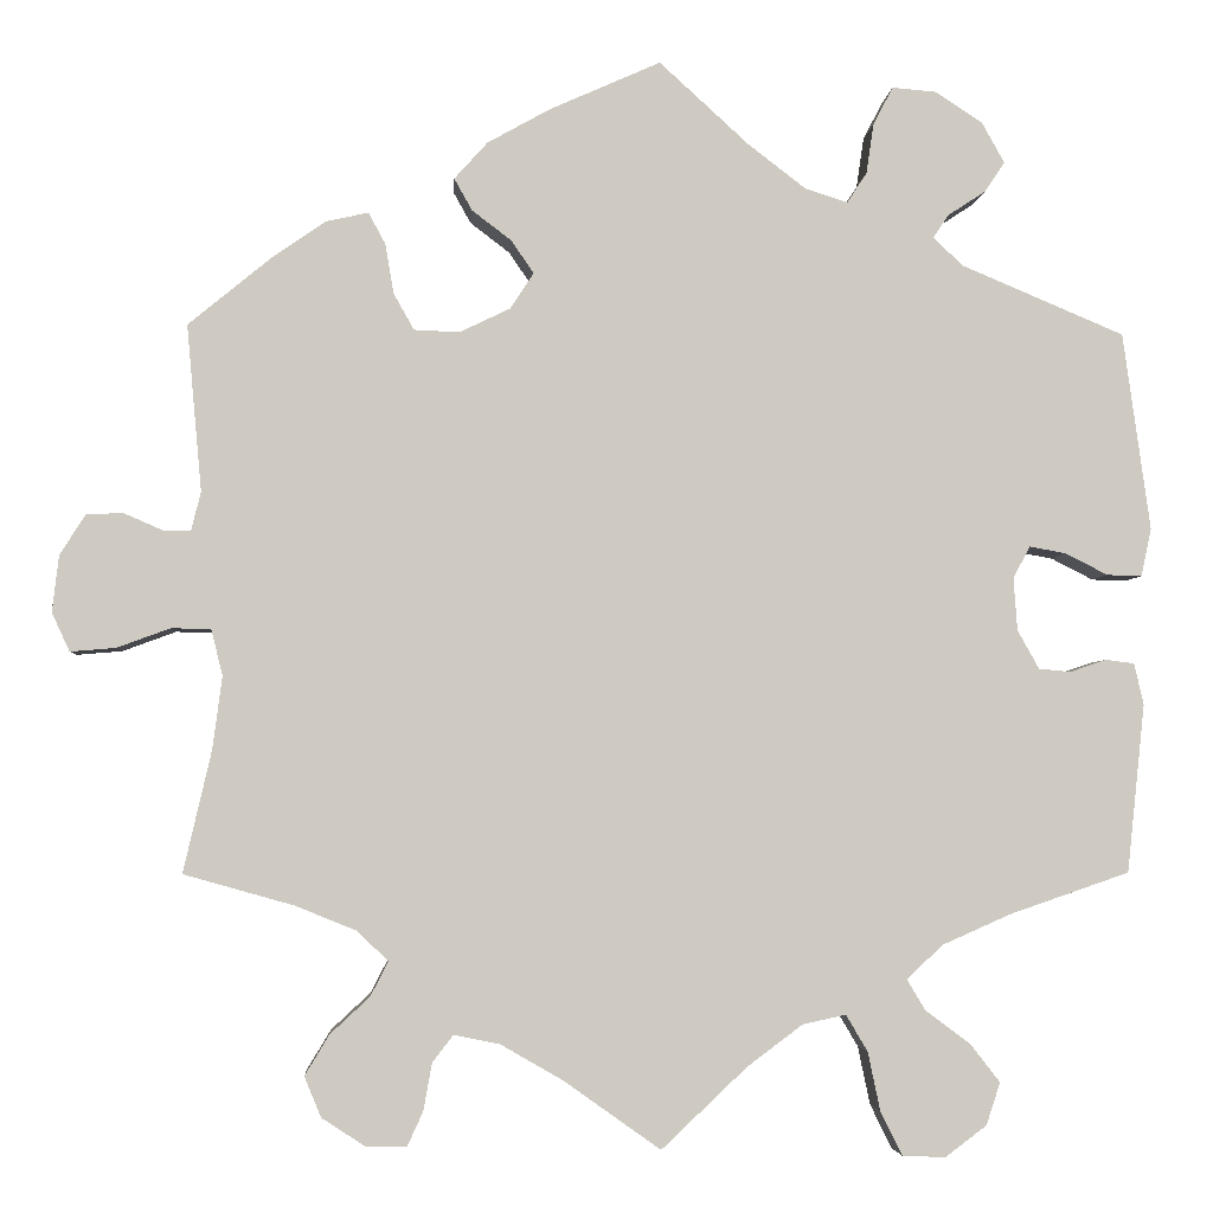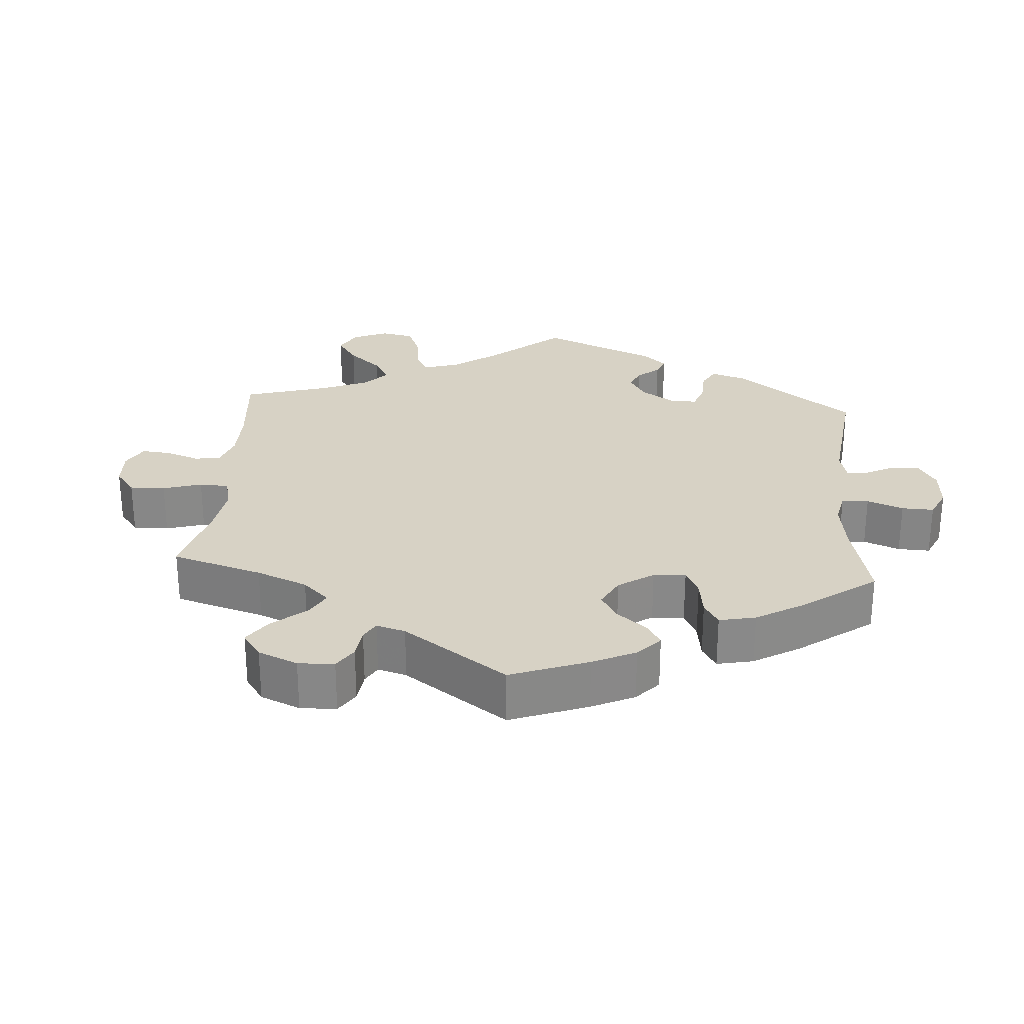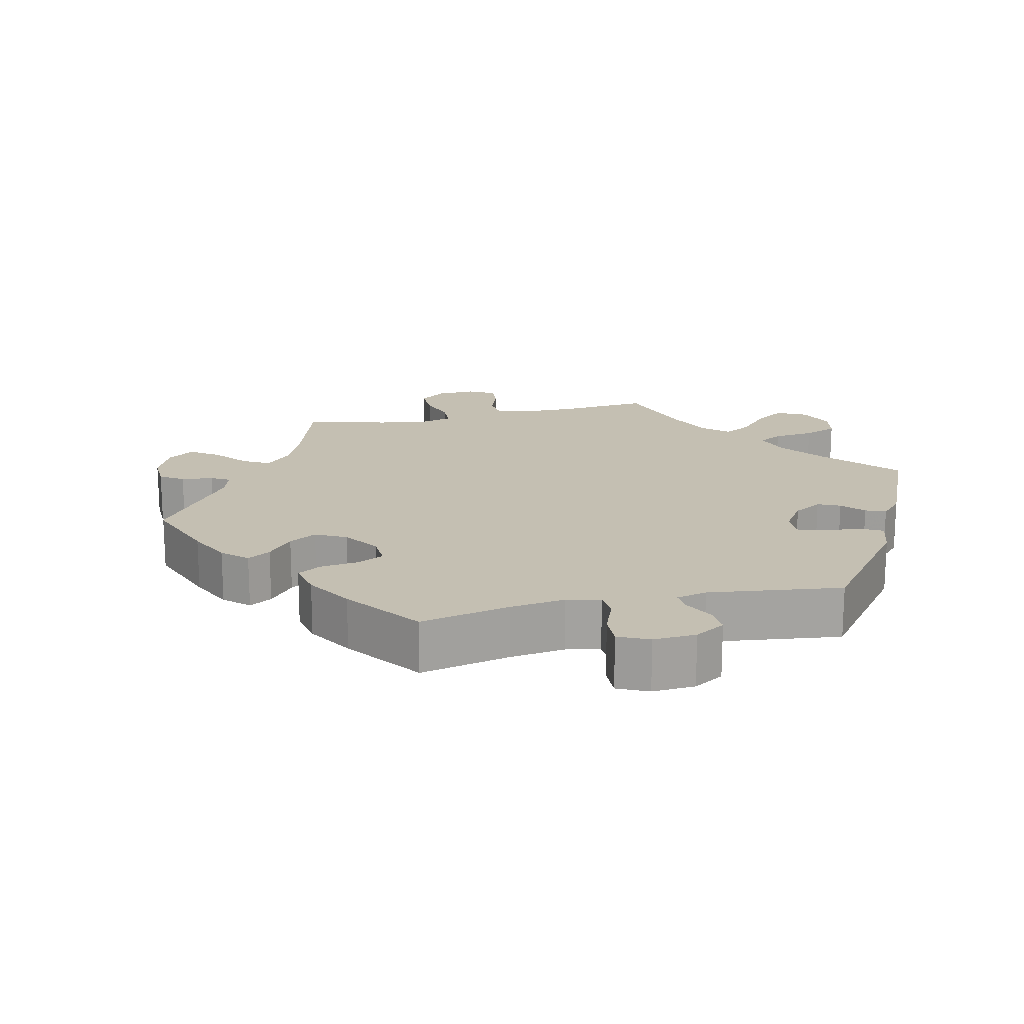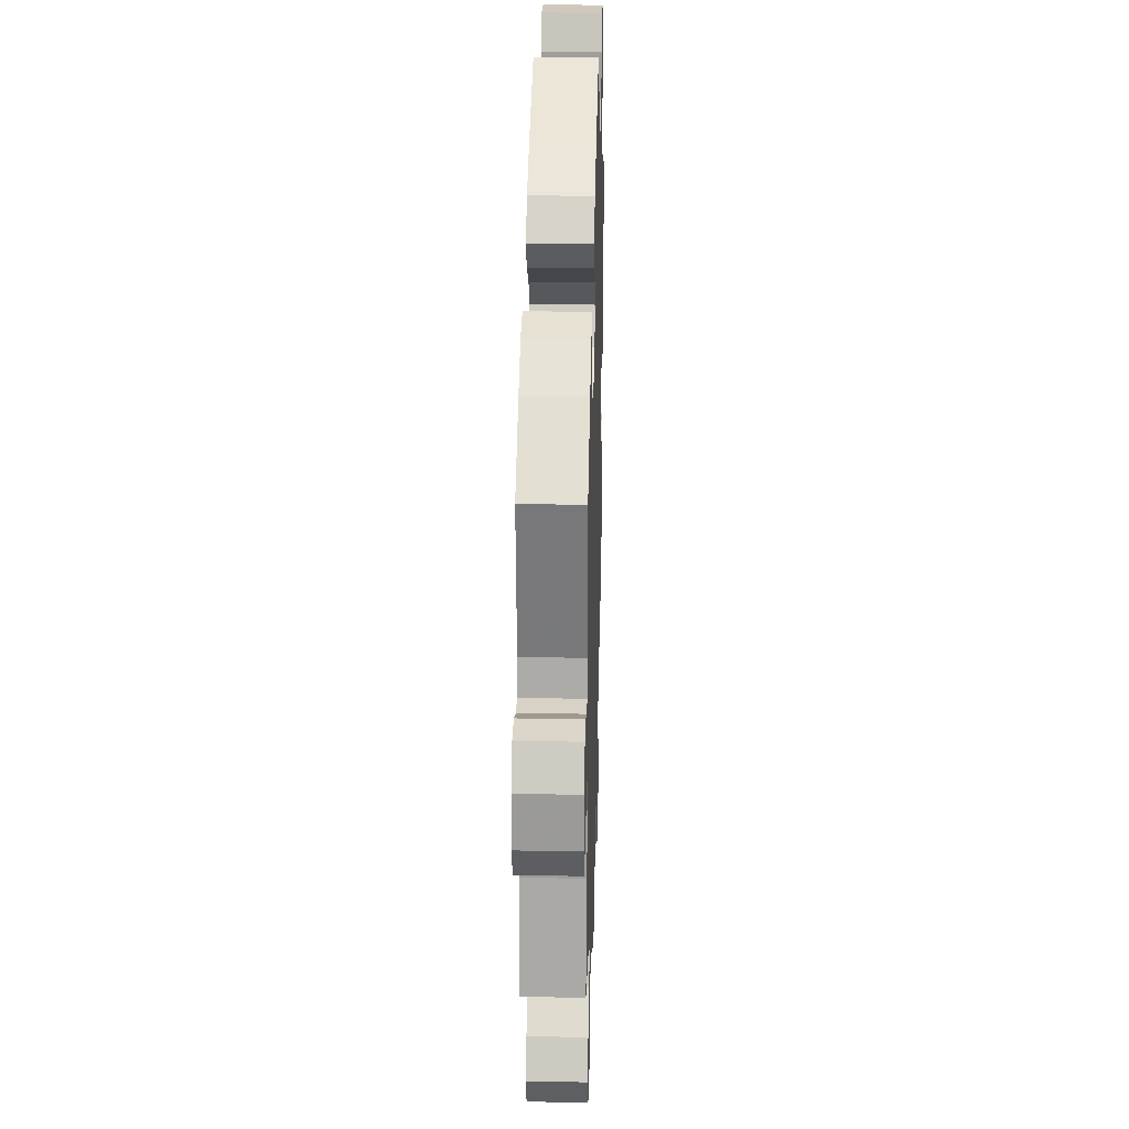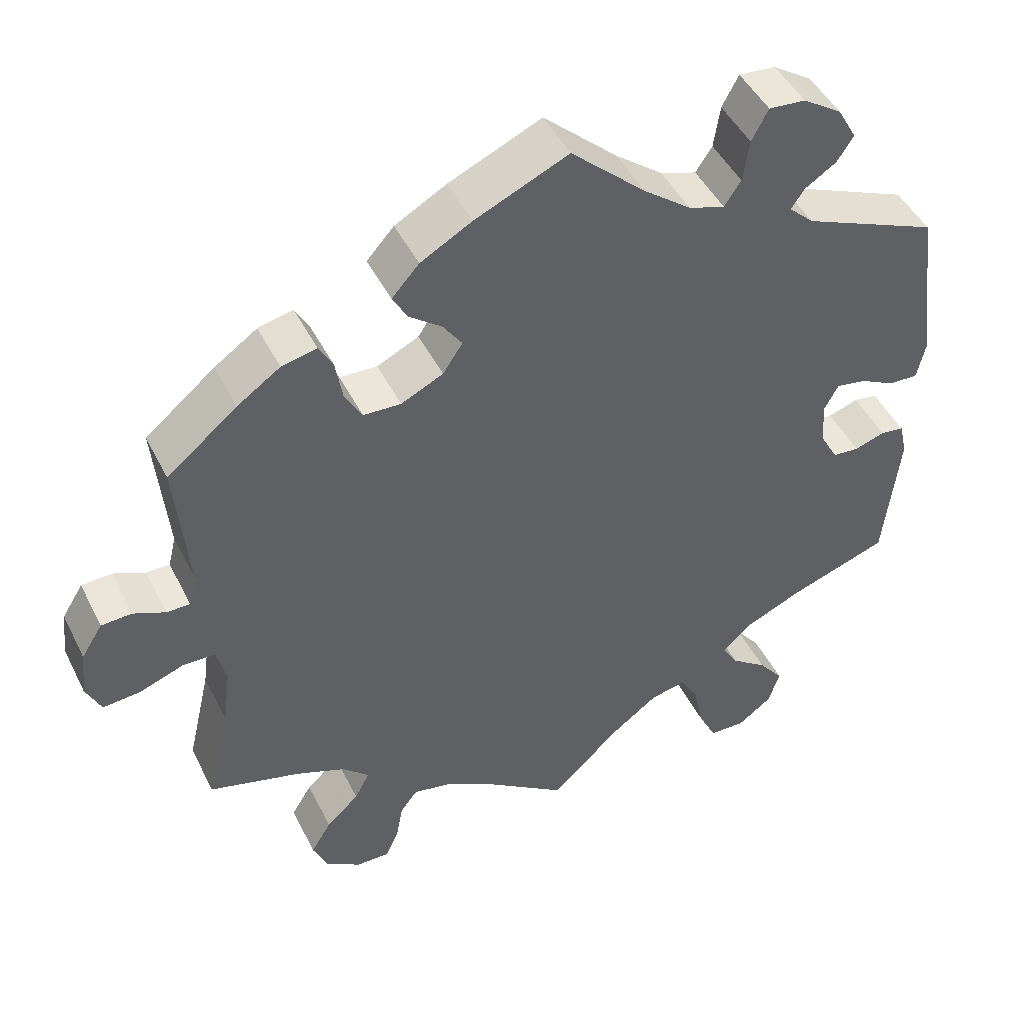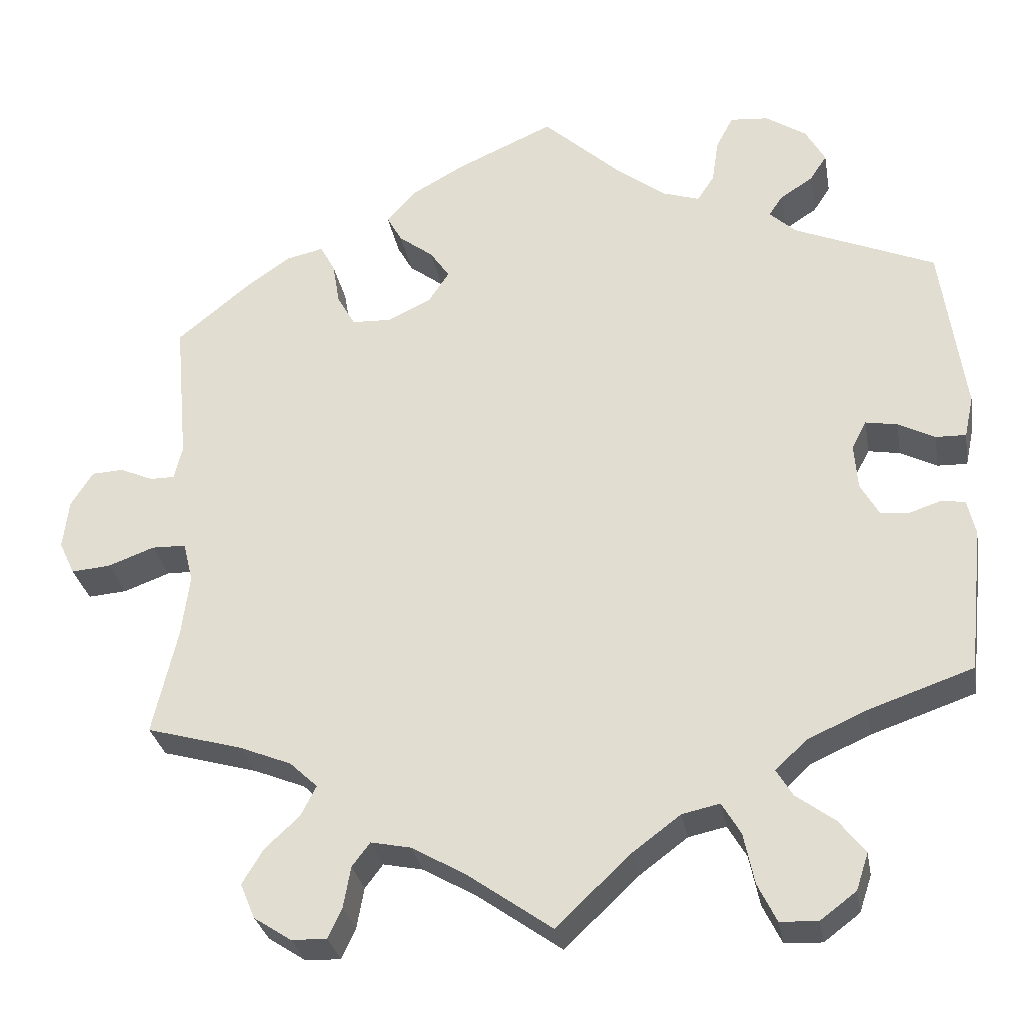
<metadata>
{"format":"obj","ext":"obj","renderer":"f3d","projection":"perspective","resolution":1024,"background":"white","views":[{"elev":-3.7,"azim":-3.9,"up":"+Z"},{"elev":27.2,"azim":-55.8,"up":"+Y"},{"elev":17.6,"azim":17.1,"up":"+Y"},{"elev":27.2,"azim":-88.4,"up":"+Z"},{"elev":46.7,"azim":-25.6,"up":"+Z"},{"elev":-29.8,"azim":9.9,"up":"+Z"}]}
</metadata>
<code>
v 0.529 0.07 0.079
v 0.518 0.07 0.028
v 0.481 0.07 0.029
v 0.436 0.07 0.052
v 0.397 0.07 0.059
v 0.379 0.07 0.025
v 0.383 0.07 -0.031
v 0.406 0.07 -0.072
v 0.44 0.07 -0.075
v 0.479 0.07 -0.062
v 0.509 0.07 -0.066
v 0.519 0.07 -0.11
v 0.5 0.07 -0.289
v 0.372 0.07 -0.333
v 0.3 0.07 -0.365
v 0.261 0.07 -0.401
v 0.281 0.07 -0.434
v 0.328 0.07 -0.469
v 0.36 0.07 -0.51
v 0.345 0.07 -0.555
v 0.301 0.07 -0.588
v 0.255 0.07 -0.586
v 0.232 0.07 -0.539
v 0.219 0.07 -0.477
v 0.196 0.07 -0.438
v 0.15 0.07 -0.448
v 0.091 0.07 -0.492
v 0 0.07 -0.578
v -0.103 0.07 -0.505
v -0.169 0.07 -0.467
v -0.218 0.07 -0.457
v -0.24 0.07 -0.486
v -0.249 0.07 -0.536
v -0.266 0.07 -0.573
v -0.309 0.07 -0.572
v -0.355 0.07 -0.542
v -0.373 0.07 -0.499
v -0.347 0.07 -0.456
v -0.305 0.07 -0.417
v -0.286 0.07 -0.38
v -0.32 0.07 -0.348
v -0.384 0.07 -0.322
v -0.501 0.07 -0.289
v -0.471 0.07 -0.159
v -0.461 0.07 -0.082
v -0.473 0.07 -0.033
v -0.515 0.07 -0.032
v -0.572 0.07 -0.053
v -0.62 0.07 -0.057
v -0.639 0.07 -0.016
v -0.632 0.07 0.044
v -0.605 0.07 0.087
v -0.566 0.07 0.089
v -0.525 0.07 0.071
v -0.495 0.07 0.071
v -0.485 0.07 0.112
v -0.501 0.07 0.289
v -0.411 0.07 0.363
v -0.356 0.07 0.401
v -0.311 0.07 0.411
v -0.293 0.07 0.378
v -0.284 0.07 0.325
v -0.262 0.07 0.286
v -0.214 0.07 0.284
v -0.16 0.07 0.31
v -0.135 0.07 0.348
v -0.159 0.07 0.383
v -0.201 0.07 0.415
v -0.22 0.07 0.449
v -0.185 0.07 0.488
v -0.119 0.07 0.525
v 0 0.07 0.578
v 0.095 0.07 0.491
v 0.156 0.07 0.444
v 0.202 0.07 0.429
v 0.223 0.07 0.461
v 0.231 0.07 0.515
v 0.252 0.07 0.555
v 0.299 0.07 0.551
v 0.349 0.07 0.518
v 0.373 0.07 0.475
v 0.352 0.07 0.443
v 0.312 0.07 0.417
v 0.295 0.07 0.392
v 0.327 0.07 0.362
v 0.5 0.07 0.289
v 0.529 0 0.079
v 0.518 0 0.028
v 0.481 0 0.029
v 0.436 0 0.052
v 0.397 0 0.059
v 0.379 0 0.025
v 0.383 0 -0.031
v 0.406 0 -0.072
v 0.44 0 -0.075
v 0.479 0 -0.062
v 0.509 0 -0.066
v 0.519 0 -0.11
v 0.5 0 -0.289
v 0.372 0 -0.333
v 0.3 0 -0.365
v 0.261 0 -0.401
v 0.281 0 -0.434
v 0.328 0 -0.469
v 0.36 0 -0.51
v 0.345 0 -0.555
v 0.301 0 -0.588
v 0.255 0 -0.586
v 0.232 0 -0.539
v 0.219 0 -0.477
v 0.196 0 -0.438
v 0.15 0 -0.448
v 0.091 0 -0.492
v 0 0 -0.578
v -0.103 0 -0.505
v -0.169 0 -0.467
v -0.218 0 -0.457
v -0.24 0 -0.486
v -0.249 0 -0.536
v -0.266 0 -0.573
v -0.309 0 -0.572
v -0.355 0 -0.542
v -0.373 0 -0.499
v -0.347 0 -0.456
v -0.305 0 -0.417
v -0.286 0 -0.38
v -0.32 0 -0.348
v -0.384 0 -0.322
v -0.501 0 -0.289
v -0.471 0 -0.159
v -0.461 0 -0.082
v -0.473 0 -0.033
v -0.515 0 -0.032
v -0.572 0 -0.053
v -0.62 0 -0.057
v -0.639 0 -0.016
v -0.632 0 0.044
v -0.605 0 0.087
v -0.566 0 0.089
v -0.525 0 0.071
v -0.495 0 0.071
v -0.485 0 0.112
v -0.501 0 0.289
v -0.411 0 0.363
v -0.356 0 0.401
v -0.311 0 0.411
v -0.293 0 0.378
v -0.284 0 0.325
v -0.262 0 0.286
v -0.214 0 0.284
v -0.16 0 0.31
v -0.135 0 0.348
v -0.159 0 0.383
v -0.201 0 0.415
v -0.22 0 0.449
v -0.185 0 0.488
v -0.119 0 0.525
v 0 0 0.578
v 0.095 0 0.491
v 0.156 0 0.444
v 0.202 0 0.429
v 0.223 0 0.461
v 0.231 0 0.515
v 0.252 0 0.555
v 0.299 0 0.551
v 0.349 0 0.518
v 0.373 0 0.475
v 0.352 0 0.443
v 0.312 0 0.417
v 0.295 0 0.392
v 0.327 0 0.362
v 0.5 0 0.289
f 85 86 1 2
f 84 85 2 3
f 80 81 82 83
f 80 83 84
f 79 80 84
f 76 77 78 79
f 75 76 79 84
f 74 75 84 3
f 70 71 72 73
f 67 68 69 70
f 66 67 70 73
f 65 66 73 74
f 59 60 61 62
f 59 62 63
f 56 57 58 59
f 55 56 59 63
f 51 52 53 54
f 51 54 55
f 50 51 55
f 47 48 49 50
f 46 47 50 55
f 45 46 55 63
f 42 43 44
f 41 42 44 45
f 40 41 45 63
f 36 37 38 39
f 36 39 40
f 35 36 40
f 32 33 34 35
f 31 32 35 40
f 30 31 40 63
f 27 28 29
f 26 27 29 30
f 25 26 30 63
f 21 22 23 24
f 21 24 25
f 17 18 19 20
f 16 17 20 21
f 11 12 13 14
f 9 10 11 14
f 8 9 14 15
f 7 8 15 16
f 74 3 4
f 64 65 74 4
f 16 21 25 63
f 6 7 16 63
f 5 6 63 64
f 4 5 64
f 88 87 172 171
f 89 88 171 170
f 169 168 167 166
f 170 169 166
f 170 166 165
f 165 164 163 162
f 170 165 162 161
f 89 170 161 160
f 159 158 157 156
f 156 155 154 153
f 159 156 153 152
f 160 159 152 151
f 148 147 146 145
f 149 148 145
f 145 144 143 142
f 149 145 142 141
f 140 139 138 137
f 141 140 137
f 141 137 136
f 136 135 134 133
f 141 136 133 132
f 149 141 132 131
f 130 129 128
f 131 130 128 127
f 149 131 127 126
f 125 124 123 122
f 126 125 122
f 126 122 121
f 121 120 119 118
f 126 121 118 117
f 149 126 117 116
f 115 114 113
f 116 115 113 112
f 149 116 112 111
f 110 109 108 107
f 111 110 107
f 106 105 104 103
f 107 106 103 102
f 100 99 98 97
f 100 97 96 95
f 101 100 95 94
f 102 101 94 93
f 90 89 160
f 90 160 151 150
f 149 111 107 102
f 149 102 93 92
f 150 149 92 91
f 150 91 90
f 1 87 88 2
f 2 88 89 3
f 3 89 90 4
f 4 90 91 5
f 5 91 92 6
f 6 92 93 7
f 7 93 94 8
f 8 94 95 9
f 9 95 96 10
f 10 96 97 11
f 11 97 98 12
f 12 98 99 13
f 13 99 100 14
f 14 100 101 15
f 15 101 102 16
f 16 102 103 17
f 17 103 104 18
f 18 104 105 19
f 19 105 106 20
f 20 106 107 21
f 21 107 108 22
f 22 108 109 23
f 23 109 110 24
f 24 110 111 25
f 25 111 112 26
f 26 112 113 27
f 27 113 114 28
f 28 114 115 29
f 29 115 116 30
f 30 116 117 31
f 31 117 118 32
f 32 118 119 33
f 33 119 120 34
f 34 120 121 35
f 35 121 122 36
f 36 122 123 37
f 37 123 124 38
f 38 124 125 39
f 39 125 126 40
f 40 126 127 41
f 41 127 128 42
f 42 128 129 43
f 43 129 130 44
f 44 130 131 45
f 45 131 132 46
f 46 132 133 47
f 47 133 134 48
f 48 134 135 49
f 49 135 136 50
f 50 136 137 51
f 51 137 138 52
f 52 138 139 53
f 53 139 140 54
f 54 140 141 55
f 55 141 142 56
f 56 142 143 57
f 57 143 144 58
f 58 144 145 59
f 59 145 146 60
f 60 146 147 61
f 61 147 148 62
f 62 148 149 63
f 63 149 150 64
f 64 150 151 65
f 65 151 152 66
f 66 152 153 67
f 67 153 154 68
f 68 154 155 69
f 69 155 156 70
f 70 156 157 71
f 71 157 158 72
f 72 158 159 73
f 73 159 160 74
f 74 160 161 75
f 75 161 162 76
f 76 162 163 77
f 77 163 164 78
f 78 164 165 79
f 79 165 166 80
f 80 166 167 81
f 81 167 168 82
f 82 168 169 83
f 83 169 170 84
f 84 170 171 85
f 85 171 172 86
f 86 172 87 1

</code>
